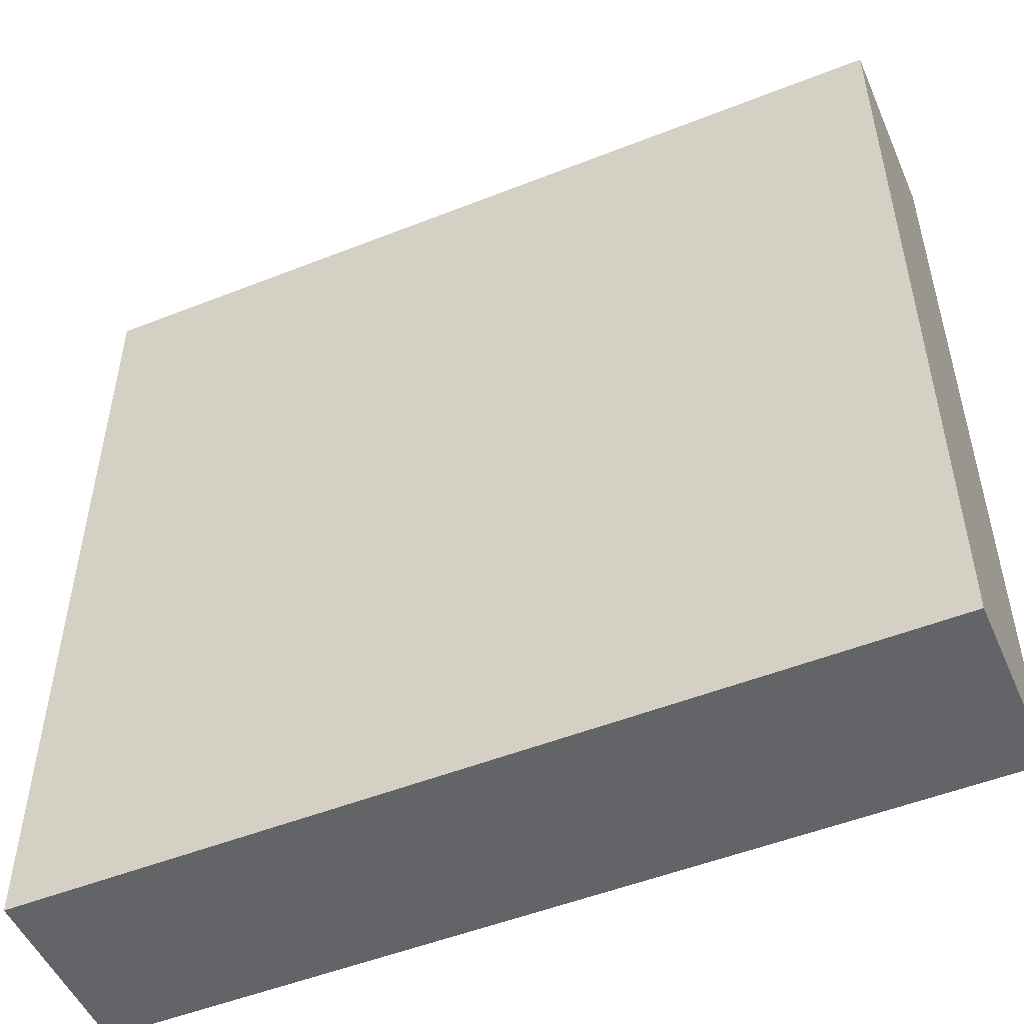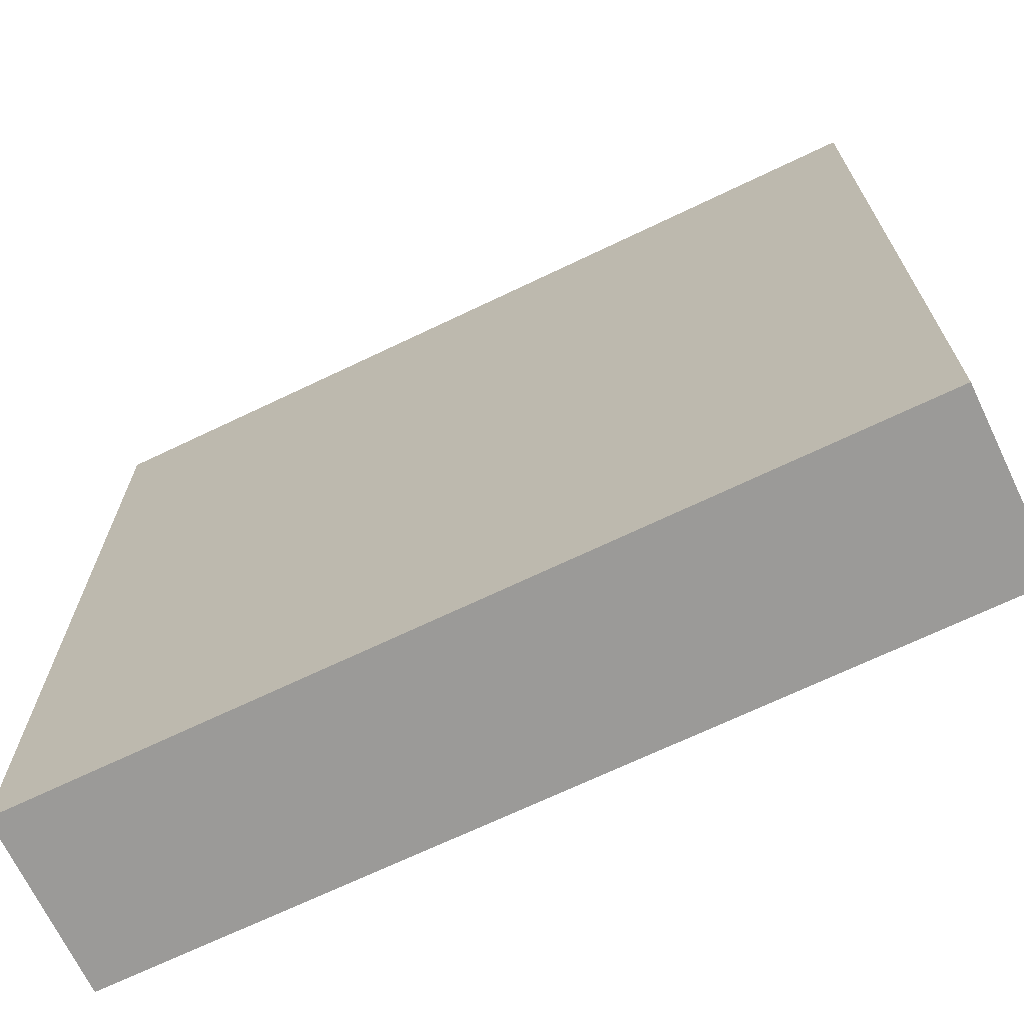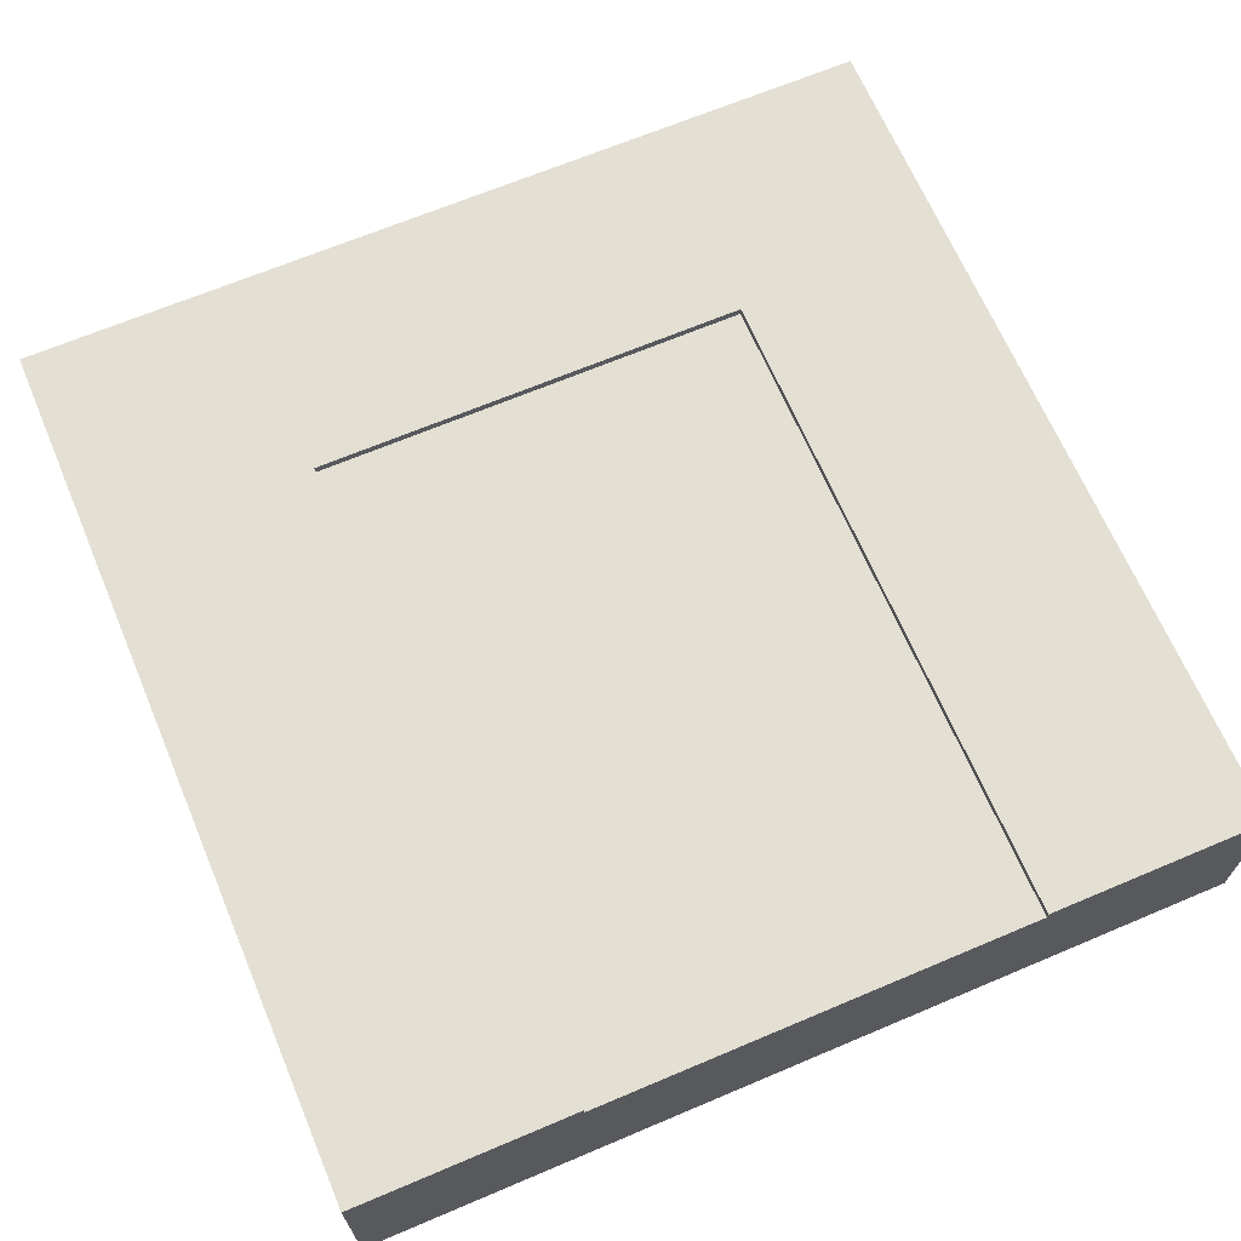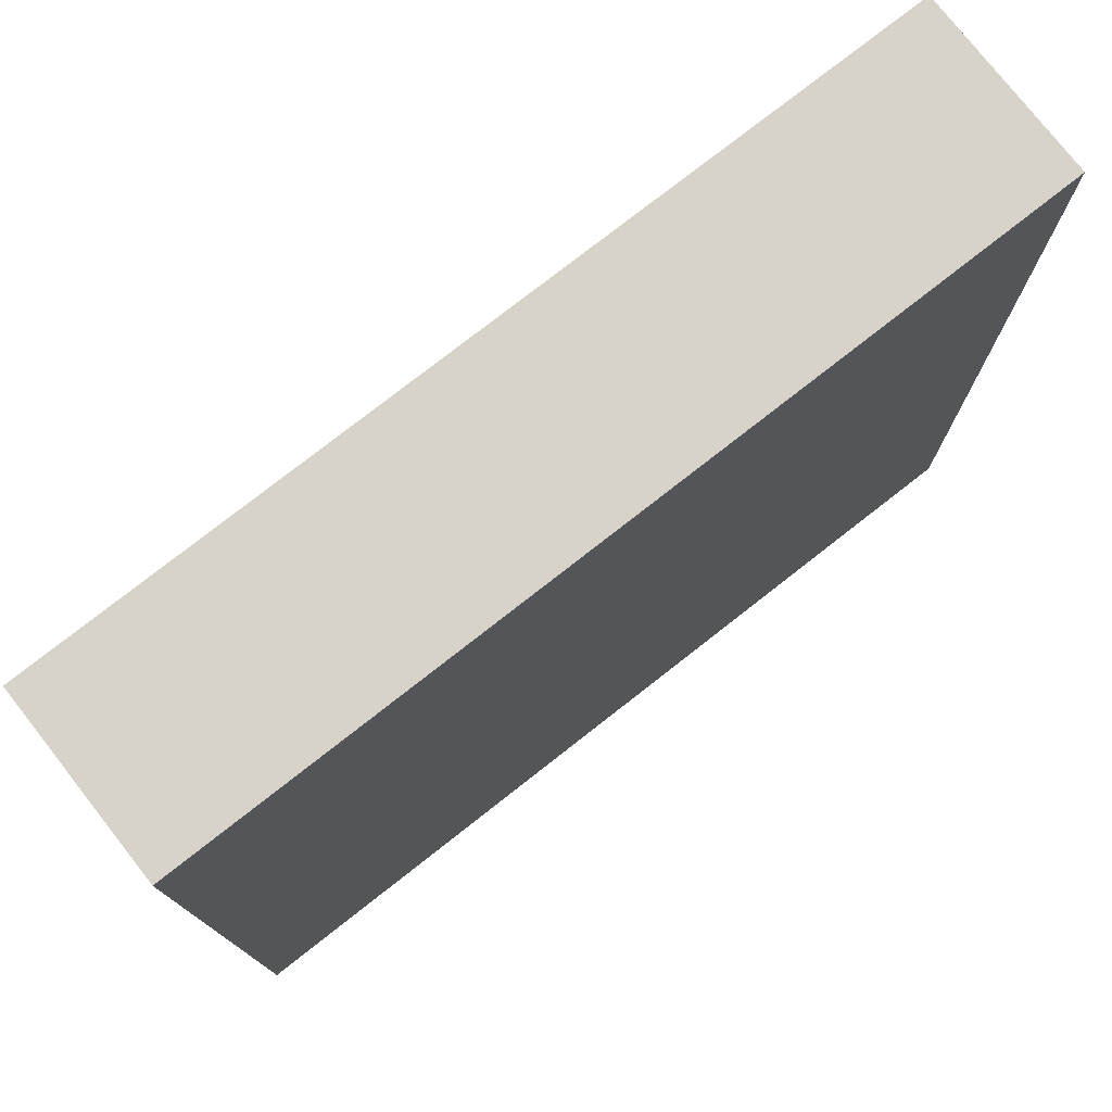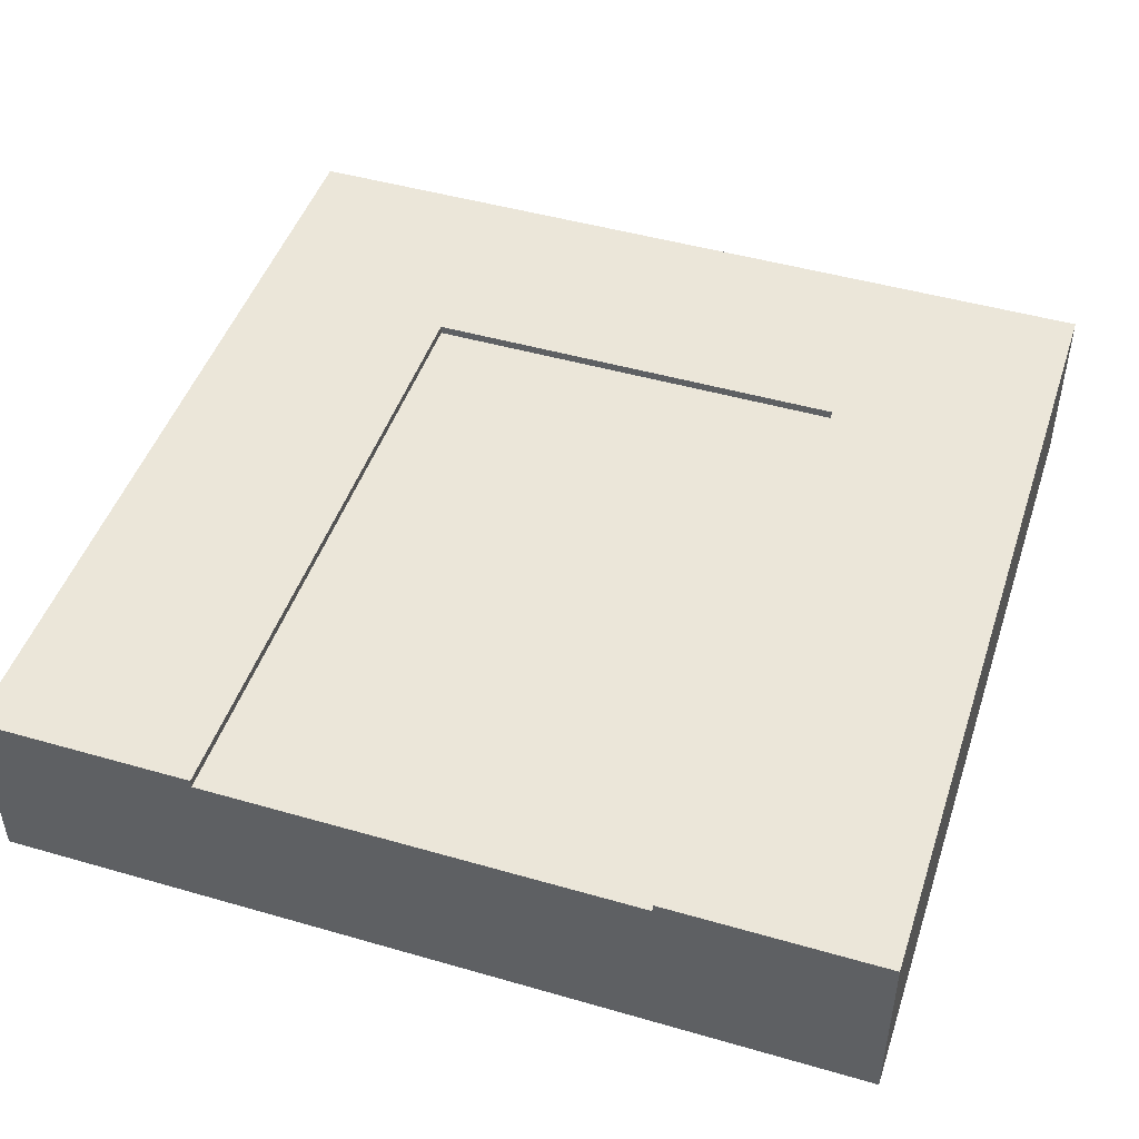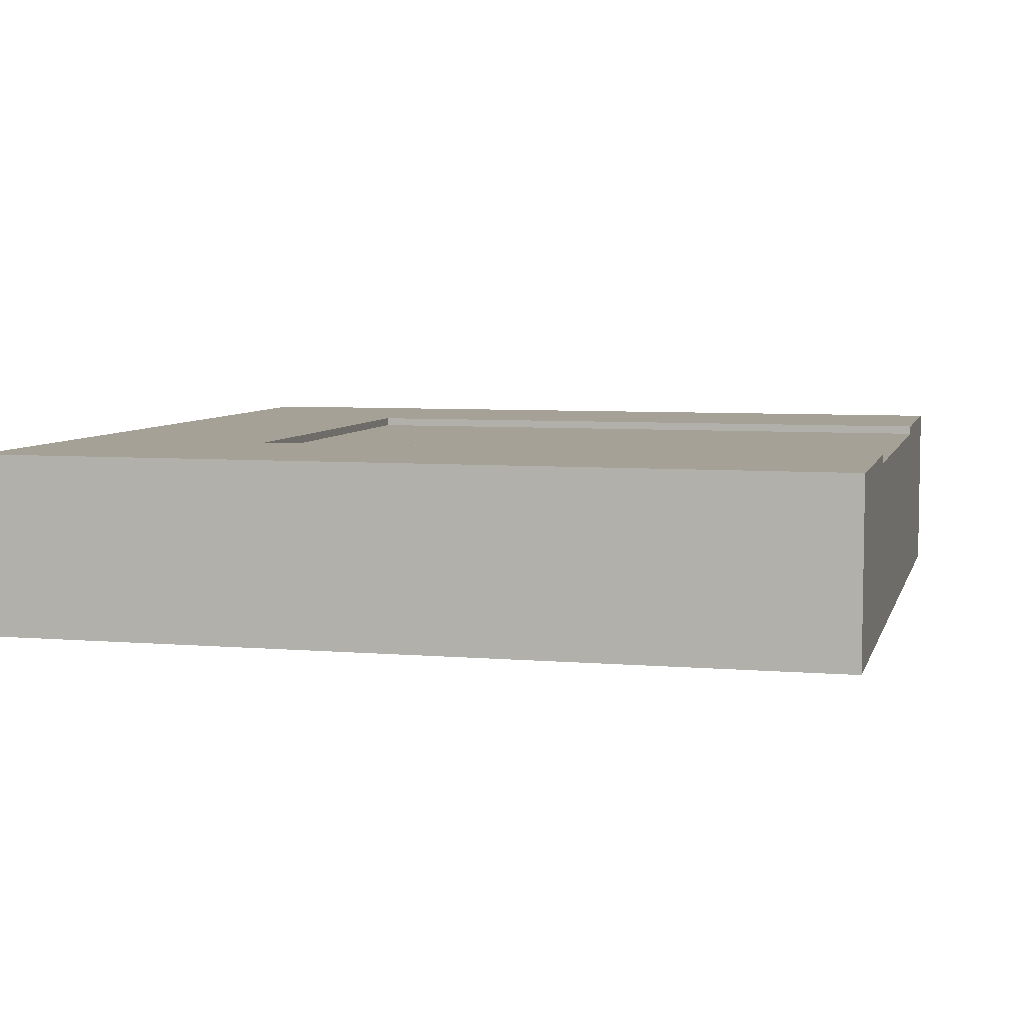
<metadata>
{"format":"obj","ext":"obj","renderer":"f3d","projection":"perspective","resolution":1024,"background":"white","views":[{"elev":-51.1,"azim":23.3,"up":"+Z"},{"elev":-69.4,"azim":25.6,"up":"+Z"},{"elev":66.9,"azim":-113.0,"up":"+Y"},{"elev":77.0,"azim":-38.1,"up":"+Z"},{"elev":47.0,"azim":-71.9,"up":"+Y"},{"elev":6.1,"azim":-165.8,"up":"+Y"}]}
</metadata>
<code>
g tile221
v -0.5 0 -0.5
v -0.5 0.1 0.25
v -0.5 0 0.5
v -0.5 0.21 0.5
v -0.5 0.2 0.25
v -0.5 0.21 0.25
v -0.5 0.1 -0.25
v -0.5 0.21 -0.5
v -0.5 0.2 -0.25
v -0.5 0.21 -0.25
v 0.25 0.21 -0.25
v 0.5 0.21 -0.5
v 0.5 0.21 0.5
v 0.25 0.21 0.25
v 0.5 2.256e-16 -0.5
v 0.5 2.256e-16 0.5
v 0.25 0.2 0.25
v 0.25 0.2 -0.25
f 3 2 1
f 2 3 4
f 2 4 5
f 5 4 6
f 7 1 2
f 1 7 8
f 8 7 9
f 8 9 10
f 10 11 8
f 11 12 8
f 12 11 13
f 13 11 14
f 13 14 4
f 4 14 6
f 12 1 8
f 1 12 15
f 16 4 3
f 4 16 13
f 14 5 6
f 5 14 17
f 12 16 15
f 16 12 13
f 14 18 17
f 18 14 11
f 18 10 9
f 10 18 11
f 16 1 15
f 1 16 3
f 5 7 2
f 7 5 9
f 9 17 18
f 17 9 5

</code>
